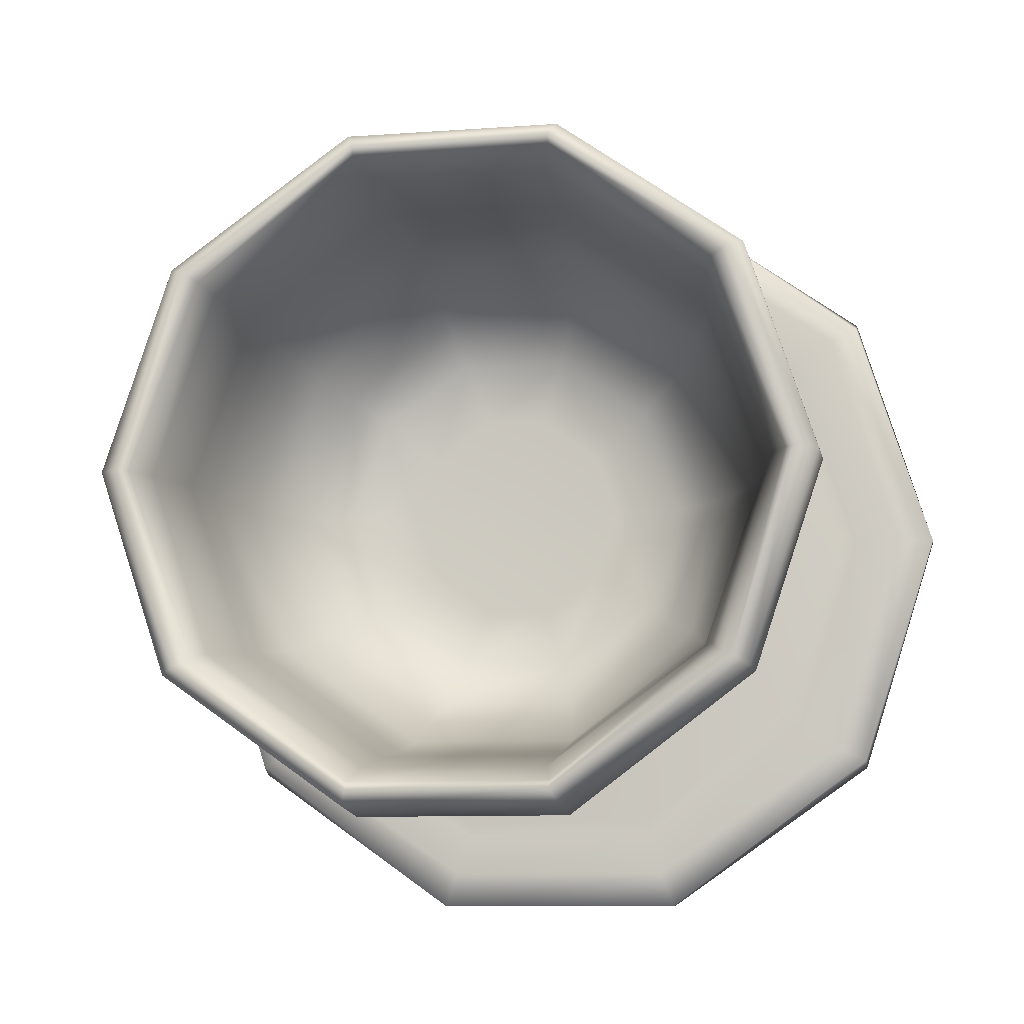
<metadata>
{"format":"obj","ext":"obj","renderer":"f3d","projection":"perspective","resolution":1024,"background":"white","views":[{"elev":-9.4,"azim":11.0,"up":"+Y"}]}
</metadata>
<code>
g OFF2TDDD
v 0 0 5.978
v 15 0 3.025
v 11.98 -7.974 3.025
v 24.01 0 5.003
v 19.01 -14 5.003
v 29.03 0 8.996
v 22.99 -16.98 8.996
v 32.99 0 15
v 26.98 -18.98 15
v 34.98 0 19.99
v 28.98 -20.97 19.99
v 38 0 28.02
v 30.98 -22.02 28.02
v 39 0 35
v 31.01 -23.02 35
v 40.97 0 44.99
v 33.01 -23.99 44.99
v 42.97 0 49.02
v 34.01 -24.98 49.02
v 44.01 0 50.03
v 35.98 -26.01 50.03
v 47 0 48.02
v 38 -26.98 48.02
v 47.01 0 39.98
v 38 -27.02 39.98
v 46.01 0 35.99
v 36.98 -27 35.99
v 43.98 0 25.98
v 36.01 -26.03 25.98
v 41.02 0 20.03
v 33.02 -24.02 20.03
v 36.99 0 13.99
v 30 -22 13.99
v 33.02 0 7.003
v 27.02 -19.02 7.003
v 28.03 0 -0.03006
v 23.01 -16.01 -0.03006
v 24.02 0 -3.032
v 19.03 -14.03 -3.032
v 19 0 -5.01
v 16 -10.97 -5.01
v 13 0 -6.974
v 11.01 -8.008 -6.974
v 8.021 0 -6.974
v 5.983 -4.996 -6.974
v 5.985 0 -5.999
v 4.991 -3.012 -5.999
v 4.974 0 -6.021
v 3.974 -3.012 -6.021
v 5.004 0 -8.989
v 3.982 -2.024 -8.989
v 3.003 0 -14.99
v 3.012 -1.992 -14.99
v 2.006 0 -19.99
v 1.997 -0.9862 -19.99
v 1.017 0 -24.01
v 1 -0.9946 -24.01
v 1.97 0 -24
v 2.006 -0.9805 -24
v 7.97 0 -25.98
v 6.02 -4.01 -25.98
v 14.02 0 -28.01
v 11.02 -7.98 -28.01
v 20.98 0 -29.02
v 17 -11.99 -29.02
v 28.03 0 -30
v 23.01 -16.01 -30
v 37.99 0 -29.97
v 30 -21.97 -29.97
v 45.03 0 -31
v 36 -25.99 -31
v 47.02 0 -31.03
v 37.97 -27.02 -31.03
v 46.99 0 -31.02
v 38.01 -27.98 -31.02
v 53.98 0 -31
v 44.02 -32.01 -31
v 59 0 -31.99
v 47.97 -33.97 -31.99
v 59.03 0 -33.97
v 48.01 -34.99 -33.97
v 47.03 0 -37
v 38.02 -28.01 -37
v 39.99 0 -37.03
v 32.98 -24.01 -37.03
v 29.03 0 -35.97
v 23.03 -17 -35.97
v 16.97 0 -33.99
v 14 -9.969 -33.99
v 8.974 0 -31.97
v 6.988 -4.982 -31.97
v 0 0 -31
v 4.019 -13.99 3.025
v 7.003 -21.98 5.003
v 9.002 -27.98 8.996
v 10.03 -31.02 15
v 11.03 -34.01 19.99
v 11.03 -35.99 28.02
v 11.98 -37 35
v 12 -39.01 44.99
v 13.01 -40.99 49.02
v 12.99 -42.02 50.03
v 13.97 -43.97 48.02
v 13.97 -45.01 39.98
v 14.01 -43.99 35.99
v 12.97 -42 25.98
v 11.99 -38.98 20.03
v 10.98 -35.01 13.99
v 9.987 -32.02 7.003
v 8.012 -27.02 -0.03006
v 6.985 -21.99 -3.032
v 5.982 -18.03 -5.01
v 4.017 -12.97 -6.974
v 2.006 -7.993 -6.974
v 2.032 -5.991 -5.999
v 1.028 -3.997 -6.021
v 1.022 -3.972 -8.989
v 1.02 -3.017 -14.99
v 0.01103 -2.001 -19.99
v -0.03246 -0.9945 -24.01
v 0.004639 -1.976 -24
v 1.97 -8.013 -25.98
v 4.005 -13.01 -28.01
v 6.02 -20.01 -29.02
v 8.012 -27.02 -30
v 10.97 -35.99 -29.97
v 14.01 -43 -31
v 14 -45.03 -31.03
v 14.02 -44.98 -31.02
v 16.01 -50.99 -31
v 17.98 -56.03 -31.99
v 18.01 -55.98 -33.97
v 14.01 -45.02 -37
v 12.03 -37.99 -37.03
v 7.989 -27.02 -35.97
v 4.989 -15.98 -33.99
v 1.977 -7.991 -31.97
v -4.019 -13.99 3.025
v -7.003 -21.98 5.003
v -9.002 -27.98 8.996
v -10.03 -31.02 15
v -11.03 -34.01 19.99
v -11.03 -35.99 28.02
v -11.98 -37 35
v -12 -39.01 44.99
v -13.01 -40.99 49.02
v -12.99 -42.02 50.03
v -13.97 -43.97 48.02
v -13.97 -45.01 39.98
v -14.01 -43.99 35.99
v -12.97 -42 25.98
v -11.99 -38.98 20.03
v -10.98 -35.01 13.99
v -9.987 -32.02 7.003
v -8.012 -27.02 -0.03006
v -6.985 -21.99 -3.032
v -5.982 -18.03 -5.01
v -4.017 -12.97 -6.974
v -2.006 -7.993 -6.974
v -2.032 -5.991 -5.999
v -1.028 -3.997 -6.021
v -1.022 -3.972 -8.989
v -1.02 -3.017 -14.99
v -0.01103 -2.001 -19.99
v 0.03246 -0.9945 -24.01
v -0.004639 -1.976 -24
v -1.97 -8.013 -25.98
v -4.005 -13.01 -28.01
v -6.02 -20.01 -29.02
v -8.012 -27.02 -30
v -10.97 -35.99 -29.97
v -14.01 -43 -31
v -14 -45.03 -31.03
v -14.02 -44.98 -31.02
v -16.01 -50.99 -31
v -17.98 -56.03 -31.99
v -18.01 -55.98 -33.97
v -14.01 -45.02 -37
v -12.03 -37.99 -37.03
v -7.989 -27.02 -35.97
v -4.989 -15.98 -33.99
v -1.977 -7.991 -31.97
v -11.98 -7.974 3.025
v -19.01 -14 5.003
v -22.99 -16.98 8.996
v -26.98 -18.98 15
v -28.98 -20.97 19.99
v -30.98 -22.02 28.02
v -31.01 -23.02 35
v -33.01 -23.99 44.99
v -34.01 -24.98 49.02
v -35.98 -26.01 50.03
v -38 -26.98 48.02
v -38 -27.02 39.98
v -36.98 -27 35.99
v -36.01 -26.03 25.98
v -33.02 -24.02 20.03
v -30 -22 13.99
v -27.02 -19.02 7.003
v -23.01 -16.01 -0.03006
v -19.03 -14.03 -3.032
v -16 -10.97 -5.01
v -11.01 -8.008 -6.974
v -5.983 -4.996 -6.974
v -4.991 -3.012 -5.999
v -3.974 -3.012 -6.021
v -3.982 -2.024 -8.989
v -3.012 -1.992 -14.99
v -1.997 -0.9862 -19.99
v -1 -0.9946 -24.01
v -2.006 -0.9805 -24
v -6.02 -4.01 -25.98
v -11.02 -7.98 -28.01
v -17 -11.99 -29.02
v -23.01 -16.01 -30
v -30 -21.97 -29.97
v -36 -25.99 -31
v -37.97 -27.02 -31.03
v -38.01 -27.98 -31.02
v -44.02 -32.01 -31
v -47.97 -33.97 -31.99
v -48.01 -34.99 -33.97
v -38.02 -28.01 -37
v -32.98 -24.01 -37.03
v -23.03 -17 -35.97
v -14 -9.969 -33.99
v -6.988 -4.982 -31.97
v -15 0 3.025
v -24.01 0 5.003
v -29.03 0 8.996
v -32.99 0 15
v -34.98 0 19.99
v -38 0 28.02
v -39 0 35
v -40.97 0 44.99
v -42.97 0 49.02
v -44.01 0 50.03
v -47 0 48.02
v -47.01 0 39.98
v -46.01 0 35.99
v -43.98 0 25.98
v -41.02 0 20.03
v -36.99 0 13.99
v -33.02 0 7.003
v -28.03 0 -0.03006
v -24.02 0 -3.032
v -19 0 -5.01
v -13 0 -6.974
v -8.021 0 -6.974
v -5.985 0 -5.999
v -4.974 0 -6.021
v -5.004 0 -8.989
v -3.003 0 -14.99
v -2.006 0 -19.99
v -1.017 0 -24.01
v -1.97 0 -24
v -7.97 0 -25.98
v -14.02 0 -28.01
v -20.98 0 -29.02
v -28.03 0 -30
v -37.99 0 -29.97
v -45.03 0 -31
v -47.02 0 -31.03
v -46.99 0 -31.02
v -53.98 0 -31
v -59 0 -31.99
v -59.03 0 -33.97
v -47.03 0 -37
v -39.99 0 -37.03
v -29.03 0 -35.97
v -16.97 0 -33.99
v -8.974 0 -31.97
v -11.98 7.974 3.025
v -19.01 14 5.003
v -22.99 16.98 8.996
v -26.98 18.98 15
v -28.98 20.97 19.99
v -30.98 22.02 28.02
v -31.01 23.02 35
v -33.01 23.99 44.99
v -34.01 24.98 49.02
v -35.98 26.01 50.03
v -38 26.98 48.02
v -38 27.02 39.98
v -36.98 27 35.99
v -36.01 26.03 25.98
v -33.02 24.02 20.03
v -30 22 13.99
v -27.02 19.02 7.003
v -23.01 16.01 -0.03006
v -19.03 14.03 -3.032
v -16 10.97 -5.01
v -11.01 8.008 -6.974
v -5.983 4.996 -6.974
v -4.991 3.012 -5.999
v -3.974 3.012 -6.021
v -3.982 2.024 -8.989
v -3.012 1.992 -14.99
v -1.997 0.9862 -19.99
v -1 0.9946 -24.01
v -2.006 0.9805 -24
v -6.02 4.01 -25.98
v -11.02 7.98 -28.01
v -17 11.99 -29.02
v -23.01 16.01 -30
v -30 21.97 -29.97
v -36 25.99 -31
v -37.97 27.02 -31.03
v -38.01 27.98 -31.02
v -44.02 32.01 -31
v -47.97 33.97 -31.99
v -48.01 34.99 -33.97
v -38.02 28.01 -37
v -32.98 24.01 -37.03
v -23.03 17 -35.97
v -14 9.969 -33.99
v -6.988 4.982 -31.97
v -4.019 13.99 3.025
v -7.003 21.98 5.003
v -9.002 27.98 8.996
v -10.03 31.02 15
v -11.03 34.01 19.99
v -11.03 35.99 28.02
v -11.98 37 35
v -12 39.01 44.99
v -13.01 40.99 49.02
v -12.99 42.02 50.03
v -13.97 43.97 48.02
v -13.97 45.01 39.98
v -14.01 43.99 35.99
v -12.97 42 25.98
v -11.99 38.98 20.03
v -10.98 35.01 13.99
v -9.987 32.02 7.003
v -8.012 27.02 -0.03006
v -6.985 21.99 -3.032
v -5.982 18.03 -5.01
v -4.017 12.97 -6.974
v -2.006 7.993 -6.974
v -2.032 5.991 -5.999
v -1.028 3.997 -6.021
v -1.022 3.972 -8.989
v -1.02 3.017 -14.99
v -0.01103 2.001 -19.99
v 0.03246 0.9945 -24.01
v -0.004639 1.976 -24
v -1.97 8.013 -25.98
v -4.005 13.01 -28.01
v -6.02 20.01 -29.02
v -8.012 27.02 -30
v -10.97 35.99 -29.97
v -14.01 43 -31
v -14 45.03 -31.03
v -14.02 44.98 -31.02
v -16.01 50.99 -31
v -17.98 56.03 -31.99
v -18.01 55.98 -33.97
v -14.01 45.02 -37
v -12.03 37.99 -37.03
v -7.989 27.02 -35.97
v -4.989 15.98 -33.99
v -1.977 7.991 -31.97
v 4.019 13.99 3.025
v 7.003 21.98 5.003
v 9.002 27.98 8.996
v 10.03 31.02 15
v 11.03 34.01 19.99
v 11.03 35.99 28.02
v 11.98 37 35
v 12 39.01 44.99
v 13.01 40.99 49.02
v 12.99 42.02 50.03
v 13.97 43.97 48.02
v 13.97 45.01 39.98
v 14.01 43.99 35.99
v 12.97 42 25.98
v 11.99 38.98 20.03
v 10.98 35.01 13.99
v 9.987 32.02 7.003
v 8.012 27.02 -0.03006
v 6.985 21.99 -3.032
v 5.982 18.03 -5.01
v 4.017 12.97 -6.974
v 2.006 7.993 -6.974
v 2.032 5.991 -5.999
v 1.028 3.997 -6.021
v 1.022 3.972 -8.989
v 1.02 3.017 -14.99
v 0.01103 2.001 -19.99
v -0.03246 0.9945 -24.01
v 0.004639 1.976 -24
v 1.97 8.013 -25.98
v 4.005 13.01 -28.01
v 6.02 20.01 -29.02
v 8.012 27.02 -30
v 10.97 35.99 -29.97
v 14.01 43 -31
v 14 45.03 -31.03
v 14.02 44.98 -31.02
v 16.01 50.99 -31
v 17.98 56.03 -31.99
v 18.01 55.98 -33.97
v 14.01 45.02 -37
v 12.03 37.99 -37.03
v 7.989 27.02 -35.97
v 4.989 15.98 -33.99
v 1.977 7.991 -31.97
v 11.98 7.974 3.025
v 19.01 14 5.003
v 22.99 16.98 8.996
v 26.98 18.98 15
v 28.98 20.97 19.99
v 30.98 22.02 28.02
v 31.01 23.02 35
v 33.01 23.99 44.99
v 34.01 24.98 49.02
v 35.98 26.01 50.03
v 38 26.98 48.02
v 38 27.02 39.98
v 36.98 27 35.99
v 36.01 26.03 25.98
v 33.02 24.02 20.03
v 30 22 13.99
v 27.02 19.02 7.003
v 23.01 16.01 -0.03006
v 19.03 14.03 -3.032
v 16 10.97 -5.01
v 11.01 8.008 -6.974
v 5.983 4.996 -6.974
v 4.991 3.012 -5.999
v 3.974 3.012 -6.021
v 3.982 2.024 -8.989
v 3.012 1.992 -14.99
v 1.997 0.9862 -19.99
v 1 0.9946 -24.01
v 2.006 0.9805 -24
v 6.02 4.01 -25.98
v 11.02 7.98 -28.01
v 17 11.99 -29.02
v 23.01 16.01 -30
v 30 21.97 -29.97
v 36 25.99 -31
v 37.97 27.02 -31.03
v 38.01 27.98 -31.02
v 44.02 32.01 -31
v 47.97 33.97 -31.99
v 48.01 34.99 -33.97
v 38.02 28.01 -37
v 32.98 24.01 -37.03
v 23.03 17 -35.97
v 14 9.969 -33.99
v 6.988 4.982 -31.97
f 3 2 1
f 5 4 2
f 3 5 2
f 7 6 4
f 5 7 4
f 9 8 6
f 7 9 6
f 11 10 8
f 9 11 8
f 13 12 10
f 11 13 10
f 15 14 12
f 13 15 12
f 17 16 14
f 15 17 14
f 19 18 16
f 17 19 16
f 21 20 18
f 19 21 18
f 23 22 20
f 21 23 20
f 25 24 22
f 23 25 22
f 27 26 24
f 25 27 24
f 29 28 26
f 27 29 26
f 31 30 28
f 29 31 28
f 33 32 30
f 31 33 30
f 35 34 32
f 33 35 32
f 37 36 34
f 35 37 34
f 39 38 36
f 37 39 36
f 41 40 38
f 39 41 38
f 43 42 40
f 41 43 40
f 45 44 42
f 43 45 42
f 47 46 44
f 45 47 44
f 49 48 46
f 47 49 46
f 51 50 48
f 49 51 48
f 53 52 50
f 51 53 50
f 55 54 52
f 53 55 52
f 57 56 54
f 55 57 54
f 59 58 56
f 57 59 56
f 61 60 58
f 59 61 58
f 63 62 60
f 61 63 60
f 65 64 62
f 63 65 62
f 67 66 64
f 65 67 64
f 69 68 66
f 67 69 66
f 71 70 68
f 69 71 68
f 73 72 70
f 71 73 70
f 75 74 72
f 73 75 72
f 77 76 74
f 75 77 74
f 79 78 76
f 77 79 76
f 81 80 78
f 79 81 78
f 83 82 80
f 81 83 80
f 85 84 82
f 83 85 82
f 87 86 84
f 85 87 84
f 89 88 86
f 87 89 86
f 91 90 88
f 89 91 88
f 91 92 90
f 93 3 1
f 94 5 3
f 93 94 3
f 95 7 5
f 94 95 5
f 96 9 7
f 95 96 7
f 97 11 9
f 96 97 9
f 98 13 11
f 97 98 11
f 99 15 13
f 98 99 13
f 100 17 15
f 99 100 15
f 101 19 17
f 100 101 17
f 102 21 19
f 101 102 19
f 103 23 21
f 102 103 21
f 104 25 23
f 103 104 23
f 105 27 25
f 104 105 25
f 106 29 27
f 105 106 27
f 107 31 29
f 106 107 29
f 108 33 31
f 107 108 31
f 109 35 33
f 108 109 33
f 110 37 35
f 109 110 35
f 111 39 37
f 110 111 37
f 112 41 39
f 111 112 39
f 113 43 41
f 112 113 41
f 114 45 43
f 113 114 43
f 115 47 45
f 114 115 45
f 116 49 47
f 115 116 47
f 117 51 49
f 116 117 49
f 118 53 51
f 117 118 51
f 119 55 53
f 118 119 53
f 120 57 55
f 119 120 55
f 121 59 57
f 120 121 57
f 122 61 59
f 121 122 59
f 123 63 61
f 122 123 61
f 124 65 63
f 123 124 63
f 125 67 65
f 124 125 65
f 126 69 67
f 125 126 67
f 127 71 69
f 126 127 69
f 128 73 71
f 127 128 71
f 129 75 73
f 128 129 73
f 130 77 75
f 129 130 75
f 131 79 77
f 130 131 77
f 132 81 79
f 131 132 79
f 133 83 81
f 132 133 81
f 134 85 83
f 133 134 83
f 135 87 85
f 134 135 85
f 136 89 87
f 135 136 87
f 137 91 89
f 136 137 89
f 137 92 91
f 138 93 1
f 139 94 93
f 138 139 93
f 140 95 94
f 139 140 94
f 141 96 95
f 140 141 95
f 142 97 96
f 141 142 96
f 143 98 97
f 142 143 97
f 144 99 98
f 143 144 98
f 145 100 99
f 144 145 99
f 146 101 100
f 145 146 100
f 147 102 101
f 146 147 101
f 148 103 102
f 147 148 102
f 149 104 103
f 148 149 103
f 150 105 104
f 149 150 104
f 151 106 105
f 150 151 105
f 152 107 106
f 151 152 106
f 153 108 107
f 152 153 107
f 154 109 108
f 153 154 108
f 155 110 109
f 154 155 109
f 156 111 110
f 155 156 110
f 157 112 111
f 156 157 111
f 158 113 112
f 157 158 112
f 159 114 113
f 158 159 113
f 160 115 114
f 159 160 114
f 161 116 115
f 160 161 115
f 162 117 116
f 161 162 116
f 163 118 117
f 162 163 117
f 164 119 118
f 163 164 118
f 165 120 119
f 164 165 119
f 166 121 120
f 165 166 120
f 167 122 121
f 166 167 121
f 168 123 122
f 167 168 122
f 169 124 123
f 168 169 123
f 170 125 124
f 169 170 124
f 171 126 125
f 170 171 125
f 172 127 126
f 171 172 126
f 173 128 127
f 172 173 127
f 174 129 128
f 173 174 128
f 175 130 129
f 174 175 129
f 176 131 130
f 175 176 130
f 177 132 131
f 176 177 131
f 178 133 132
f 177 178 132
f 179 134 133
f 178 179 133
f 180 135 134
f 179 180 134
f 181 136 135
f 180 181 135
f 182 137 136
f 181 182 136
f 182 92 137
f 183 138 1
f 184 139 138
f 183 184 138
f 185 140 139
f 184 185 139
f 186 141 140
f 185 186 140
f 187 142 141
f 186 187 141
f 188 143 142
f 187 188 142
f 189 144 143
f 188 189 143
f 190 145 144
f 189 190 144
f 191 146 145
f 190 191 145
f 192 147 146
f 191 192 146
f 193 148 147
f 192 193 147
f 194 149 148
f 193 194 148
f 195 150 149
f 194 195 149
f 196 151 150
f 195 196 150
f 197 152 151
f 196 197 151
f 198 153 152
f 197 198 152
f 199 154 153
f 198 199 153
f 200 155 154
f 199 200 154
f 201 156 155
f 200 201 155
f 202 157 156
f 201 202 156
f 203 158 157
f 202 203 157
f 204 159 158
f 203 204 158
f 205 160 159
f 204 205 159
f 206 161 160
f 205 206 160
f 207 162 161
f 206 207 161
f 208 163 162
f 207 208 162
f 209 164 163
f 208 209 163
f 210 165 164
f 209 210 164
f 211 166 165
f 210 211 165
f 212 167 166
f 211 212 166
f 213 168 167
f 212 213 167
f 214 169 168
f 213 214 168
f 215 170 169
f 214 215 169
f 216 171 170
f 215 216 170
f 217 172 171
f 216 217 171
f 218 173 172
f 217 218 172
f 219 174 173
f 218 219 173
f 220 175 174
f 219 220 174
f 221 176 175
f 220 221 175
f 222 177 176
f 221 222 176
f 223 178 177
f 222 223 177
f 224 179 178
f 223 224 178
f 225 180 179
f 224 225 179
f 226 181 180
f 225 226 180
f 227 182 181
f 226 227 181
f 227 92 182
f 228 183 1
f 229 184 183
f 228 229 183
f 230 185 184
f 229 230 184
f 231 186 185
f 230 231 185
f 232 187 186
f 231 232 186
f 233 188 187
f 232 233 187
f 234 189 188
f 233 234 188
f 235 190 189
f 234 235 189
f 236 191 190
f 235 236 190
f 237 192 191
f 236 237 191
f 238 193 192
f 237 238 192
f 239 194 193
f 238 239 193
f 240 195 194
f 239 240 194
f 241 196 195
f 240 241 195
f 242 197 196
f 241 242 196
f 243 198 197
f 242 243 197
f 244 199 198
f 243 244 198
f 245 200 199
f 244 245 199
f 246 201 200
f 245 246 200
f 247 202 201
f 246 247 201
f 248 203 202
f 247 248 202
f 249 204 203
f 248 249 203
f 250 205 204
f 249 250 204
f 251 206 205
f 250 251 205
f 252 207 206
f 251 252 206
f 253 208 207
f 252 253 207
f 254 209 208
f 253 254 208
f 255 210 209
f 254 255 209
f 256 211 210
f 255 256 210
f 257 212 211
f 256 257 211
f 258 213 212
f 257 258 212
f 259 214 213
f 258 259 213
f 260 215 214
f 259 260 214
f 261 216 215
f 260 261 215
f 262 217 216
f 261 262 216
f 263 218 217
f 262 263 217
f 264 219 218
f 263 264 218
f 265 220 219
f 264 265 219
f 266 221 220
f 265 266 220
f 267 222 221
f 266 267 221
f 268 223 222
f 267 268 222
f 269 224 223
f 268 269 223
f 270 225 224
f 269 270 224
f 271 226 225
f 270 271 225
f 272 227 226
f 271 272 226
f 272 92 227
f 273 228 1
f 274 229 228
f 273 274 228
f 275 230 229
f 274 275 229
f 276 231 230
f 275 276 230
f 277 232 231
f 276 277 231
f 278 233 232
f 277 278 232
f 279 234 233
f 278 279 233
f 280 235 234
f 279 280 234
f 281 236 235
f 280 281 235
f 282 237 236
f 281 282 236
f 283 238 237
f 282 283 237
f 284 239 238
f 283 284 238
f 285 240 239
f 284 285 239
f 286 241 240
f 285 286 240
f 287 242 241
f 286 287 241
f 288 243 242
f 287 288 242
f 289 244 243
f 288 289 243
f 290 245 244
f 289 290 244
f 291 246 245
f 290 291 245
f 292 247 246
f 291 292 246
f 293 248 247
f 292 293 247
f 294 249 248
f 293 294 248
f 295 250 249
f 294 295 249
f 296 251 250
f 295 296 250
f 297 252 251
f 296 297 251
f 298 253 252
f 297 298 252
f 299 254 253
f 298 299 253
f 300 255 254
f 299 300 254
f 301 256 255
f 300 301 255
f 302 257 256
f 301 302 256
f 303 258 257
f 302 303 257
f 304 259 258
f 303 304 258
f 305 260 259
f 304 305 259
f 306 261 260
f 305 306 260
f 307 262 261
f 306 307 261
f 308 263 262
f 307 308 262
f 309 264 263
f 308 309 263
f 310 265 264
f 309 310 264
f 311 266 265
f 310 311 265
f 312 267 266
f 311 312 266
f 313 268 267
f 312 313 267
f 314 269 268
f 313 314 268
f 315 270 269
f 314 315 269
f 316 271 270
f 315 316 270
f 317 272 271
f 316 317 271
f 317 92 272
f 318 273 1
f 319 274 273
f 318 319 273
f 320 275 274
f 319 320 274
f 321 276 275
f 320 321 275
f 322 277 276
f 321 322 276
f 323 278 277
f 322 323 277
f 324 279 278
f 323 324 278
f 325 280 279
f 324 325 279
f 326 281 280
f 325 326 280
f 327 282 281
f 326 327 281
f 328 283 282
f 327 328 282
f 329 284 283
f 328 329 283
f 330 285 284
f 329 330 284
f 331 286 285
f 330 331 285
f 332 287 286
f 331 332 286
f 333 288 287
f 332 333 287
f 334 289 288
f 333 334 288
f 335 290 289
f 334 335 289
f 336 291 290
f 335 336 290
f 337 292 291
f 336 337 291
f 338 293 292
f 337 338 292
f 339 294 293
f 338 339 293
f 340 295 294
f 339 340 294
f 341 296 295
f 340 341 295
f 342 297 296
f 341 342 296
f 343 298 297
f 342 343 297
f 344 299 298
f 343 344 298
f 345 300 299
f 344 345 299
f 346 301 300
f 345 346 300
f 347 302 301
f 346 347 301
f 348 303 302
f 347 348 302
f 349 304 303
f 348 349 303
f 350 305 304
f 349 350 304
f 351 306 305
f 350 351 305
f 352 307 306
f 351 352 306
f 353 308 307
f 352 353 307
f 354 309 308
f 353 354 308
f 355 310 309
f 354 355 309
f 356 311 310
f 355 356 310
f 357 312 311
f 356 357 311
f 358 313 312
f 357 358 312
f 359 314 313
f 358 359 313
f 360 315 314
f 359 360 314
f 361 316 315
f 360 361 315
f 362 317 316
f 361 362 316
f 362 92 317
f 363 318 1
f 364 319 318
f 363 364 318
f 365 320 319
f 364 365 319
f 366 321 320
f 365 366 320
f 367 322 321
f 366 367 321
f 368 323 322
f 367 368 322
f 369 324 323
f 368 369 323
f 370 325 324
f 369 370 324
f 371 326 325
f 370 371 325
f 372 327 326
f 371 372 326
f 373 328 327
f 372 373 327
f 374 329 328
f 373 374 328
f 375 330 329
f 374 375 329
f 376 331 330
f 375 376 330
f 377 332 331
f 376 377 331
f 378 333 332
f 377 378 332
f 379 334 333
f 378 379 333
f 380 335 334
f 379 380 334
f 381 336 335
f 380 381 335
f 382 337 336
f 381 382 336
f 383 338 337
f 382 383 337
f 384 339 338
f 383 384 338
f 385 340 339
f 384 385 339
f 386 341 340
f 385 386 340
f 387 342 341
f 386 387 341
f 388 343 342
f 387 388 342
f 389 344 343
f 388 389 343
f 390 345 344
f 389 390 344
f 391 346 345
f 390 391 345
f 392 347 346
f 391 392 346
f 393 348 347
f 392 393 347
f 394 349 348
f 393 394 348
f 395 350 349
f 394 395 349
f 396 351 350
f 395 396 350
f 397 352 351
f 396 397 351
f 398 353 352
f 397 398 352
f 399 354 353
f 398 399 353
f 400 355 354
f 399 400 354
f 401 356 355
f 400 401 355
f 402 357 356
f 401 402 356
f 403 358 357
f 402 403 357
f 404 359 358
f 403 404 358
f 405 360 359
f 404 405 359
f 406 361 360
f 405 406 360
f 407 362 361
f 406 407 361
f 407 92 362
f 408 363 1
f 409 364 363
f 408 409 363
f 410 365 364
f 409 410 364
f 411 366 365
f 410 411 365
f 412 367 366
f 411 412 366
f 413 368 367
f 412 413 367
f 414 369 368
f 413 414 368
f 415 370 369
f 414 415 369
f 416 371 370
f 415 416 370
f 417 372 371
f 416 417 371
f 418 373 372
f 417 418 372
f 419 374 373
f 418 419 373
f 420 375 374
f 419 420 374
f 421 376 375
f 420 421 375
f 422 377 376
f 421 422 376
f 423 378 377
f 422 423 377
f 424 379 378
f 423 424 378
f 425 380 379
f 424 425 379
f 426 381 380
f 425 426 380
f 427 382 381
f 426 427 381
f 428 383 382
f 427 428 382
f 429 384 383
f 428 429 383
f 430 385 384
f 429 430 384
f 431 386 385
f 430 431 385
f 432 387 386
f 431 432 386
f 433 388 387
f 432 433 387
f 434 389 388
f 433 434 388
f 435 390 389
f 434 435 389
f 436 391 390
f 435 436 390
f 437 392 391
f 436 437 391
f 438 393 392
f 437 438 392
f 439 394 393
f 438 439 393
f 440 395 394
f 439 440 394
f 441 396 395
f 440 441 395
f 442 397 396
f 441 442 396
f 443 398 397
f 442 443 397
f 444 399 398
f 443 444 398
f 445 400 399
f 444 445 399
f 446 401 400
f 445 446 400
f 447 402 401
f 446 447 401
f 448 403 402
f 447 448 402
f 449 404 403
f 448 449 403
f 450 405 404
f 449 450 404
f 451 406 405
f 450 451 405
f 452 407 406
f 451 452 406
f 452 92 407
f 2 408 1
f 4 409 408
f 2 4 408
f 6 410 409
f 4 6 409
f 8 411 410
f 6 8 410
f 10 412 411
f 8 10 411
f 12 413 412
f 10 12 412
f 14 414 413
f 12 14 413
f 16 415 414
f 14 16 414
f 18 416 415
f 16 18 415
f 20 417 416
f 18 20 416
f 22 418 417
f 20 22 417
f 24 419 418
f 22 24 418
f 26 420 419
f 24 26 419
f 28 421 420
f 26 28 420
f 30 422 421
f 28 30 421
f 32 423 422
f 30 32 422
f 34 424 423
f 32 34 423
f 36 425 424
f 34 36 424
f 38 426 425
f 36 38 425
f 40 427 426
f 38 40 426
f 42 428 427
f 40 42 427
f 44 429 428
f 42 44 428
f 46 430 429
f 44 46 429
f 48 431 430
f 46 48 430
f 50 432 431
f 48 50 431
f 52 433 432
f 50 52 432
f 54 434 433
f 52 54 433
f 56 435 434
f 54 56 434
f 58 436 435
f 56 58 435
f 60 437 436
f 58 60 436
f 62 438 437
f 60 62 437
f 64 439 438
f 62 64 438
f 66 440 439
f 64 66 439
f 68 441 440
f 66 68 440
f 70 442 441
f 68 70 441
f 72 443 442
f 70 72 442
f 74 444 443
f 72 74 443
f 76 445 444
f 74 76 444
f 78 446 445
f 76 78 445
f 80 447 446
f 78 80 446
f 82 448 447
f 80 82 447
f 84 449 448
f 82 84 448
f 86 450 449
f 84 86 449
f 88 451 450
f 86 88 450
f 90 452 451
f 88 90 451
f 90 92 452

</code>
